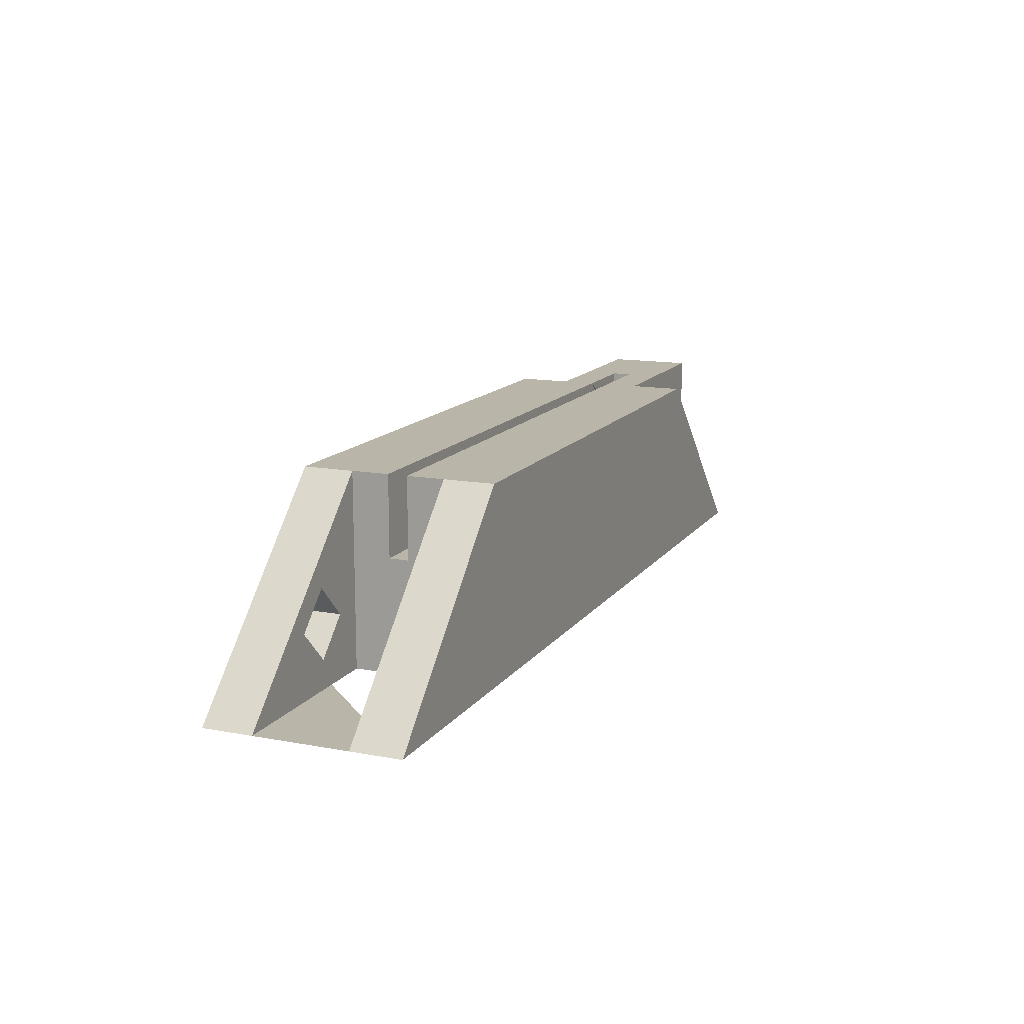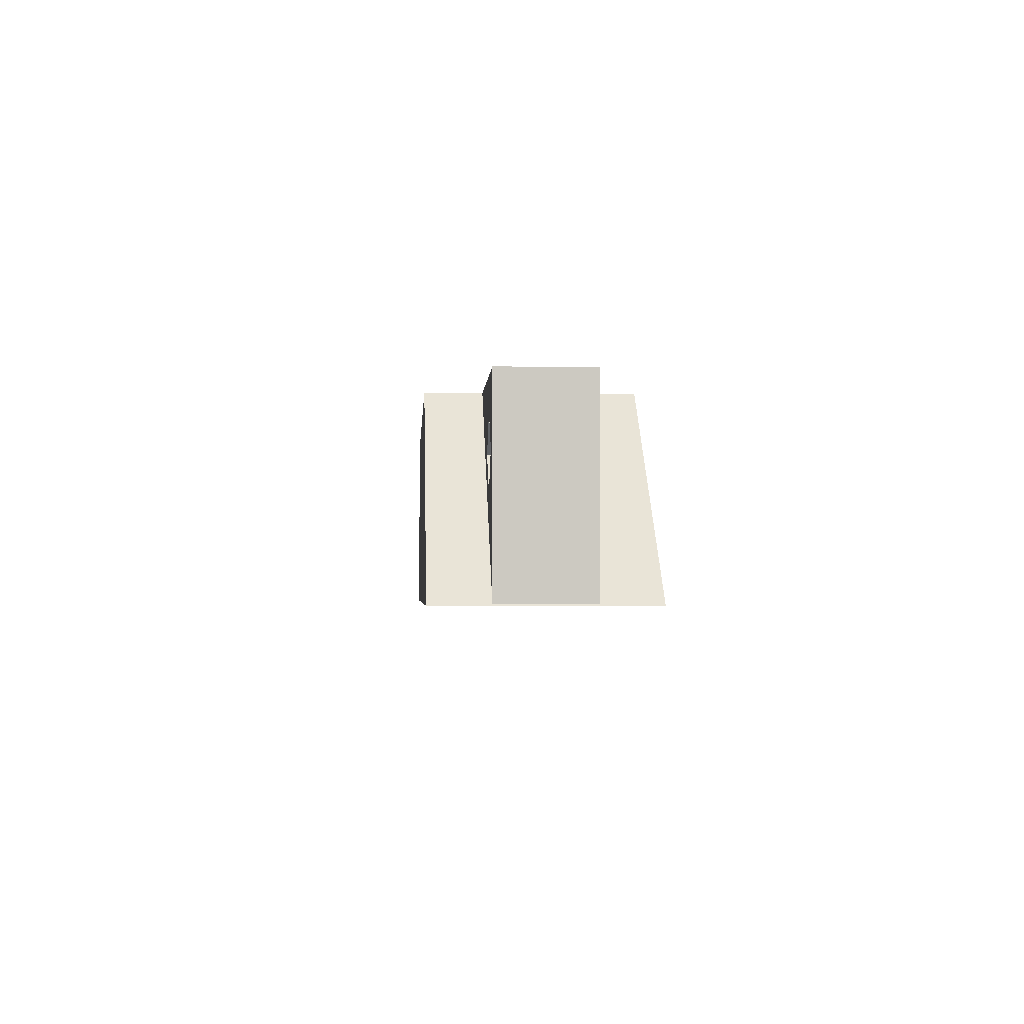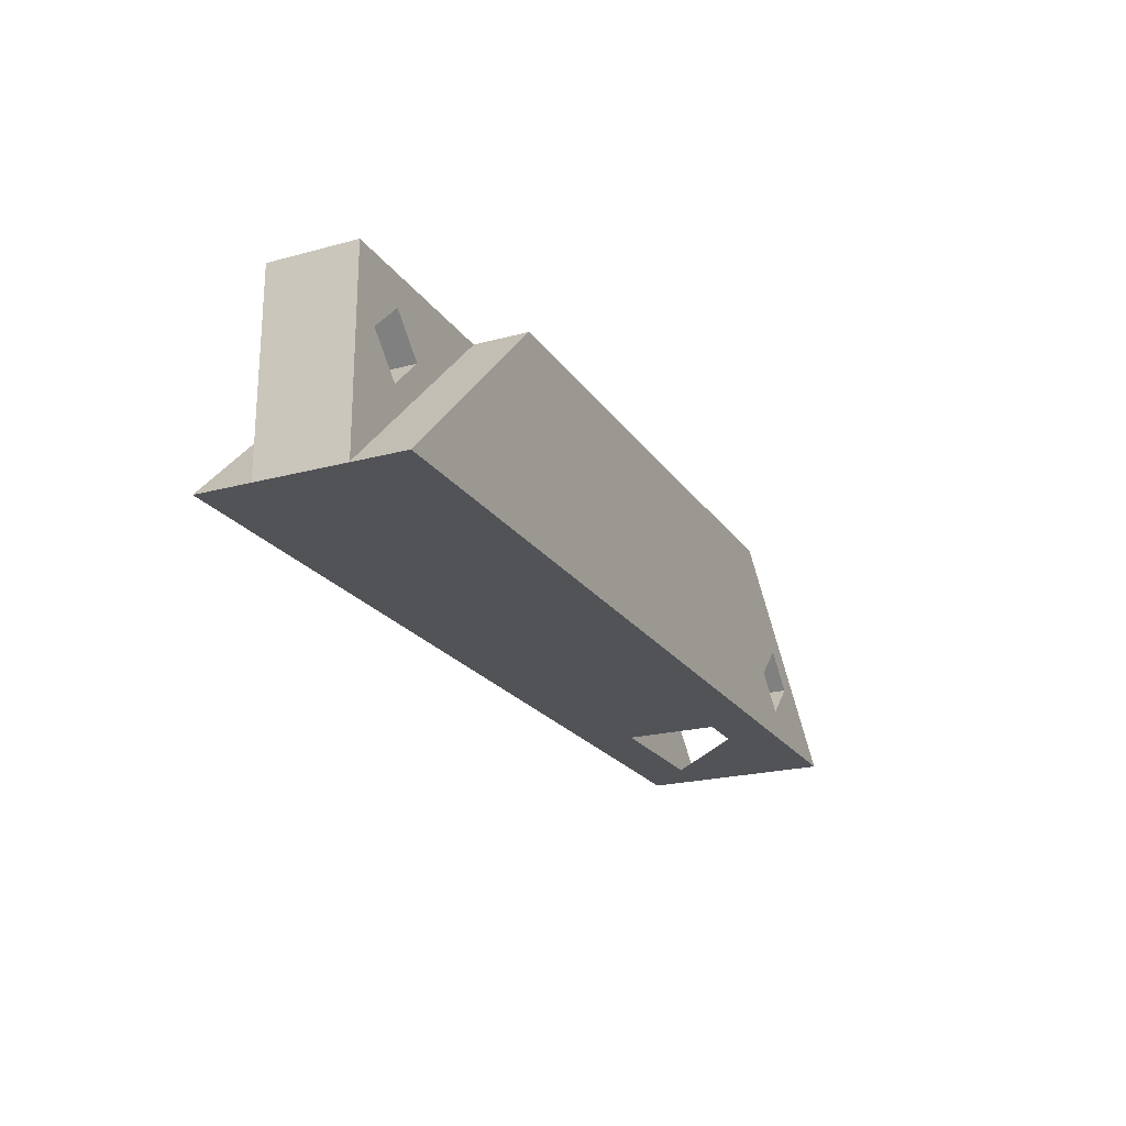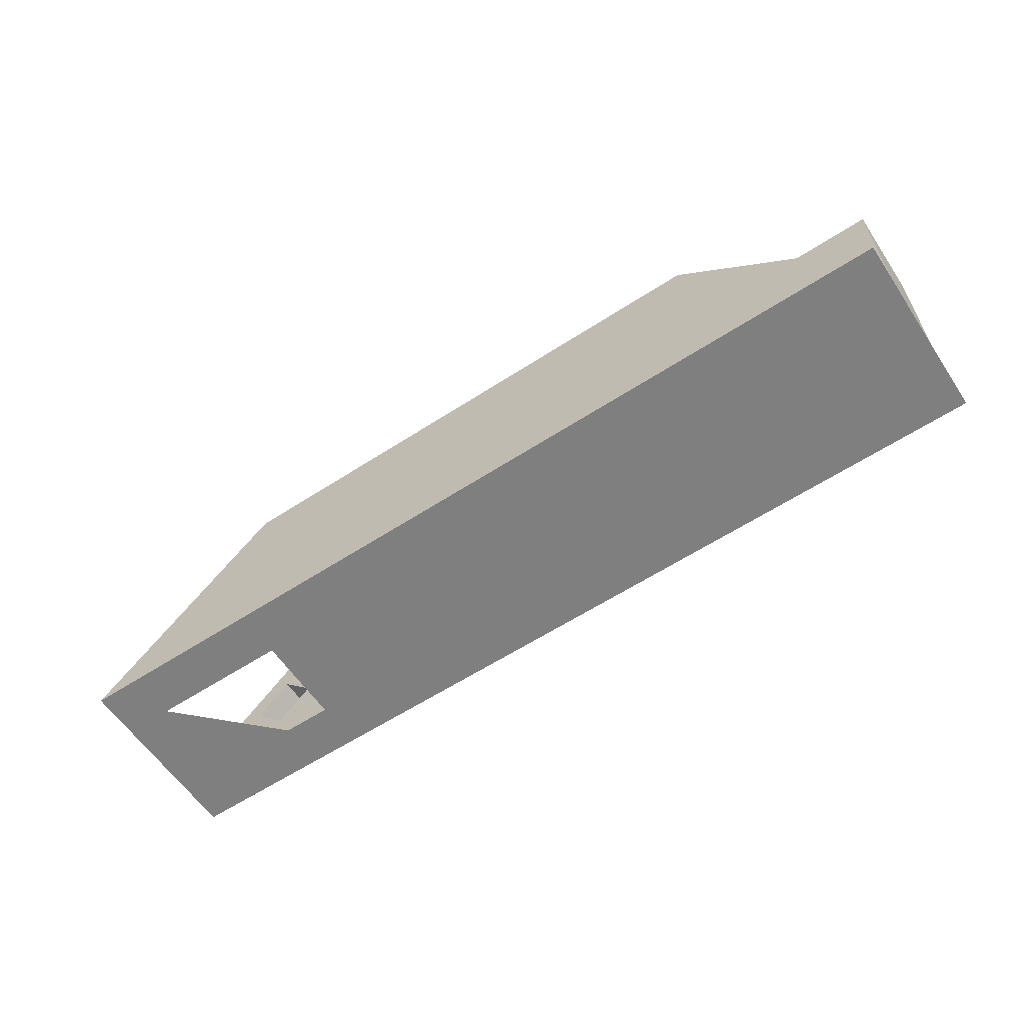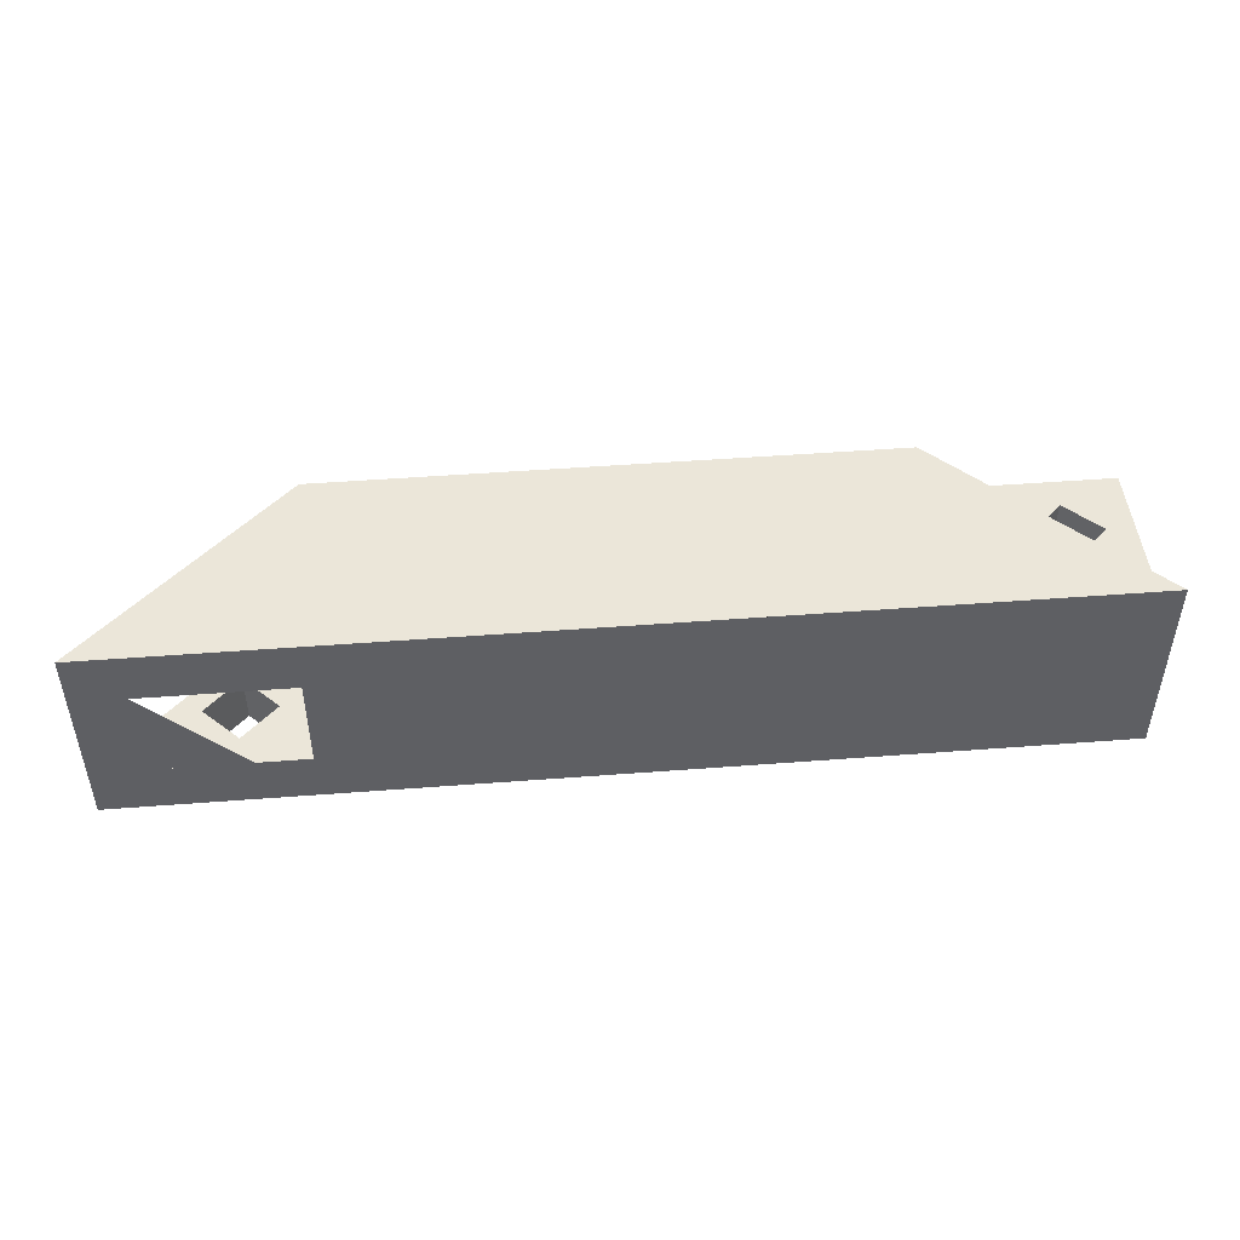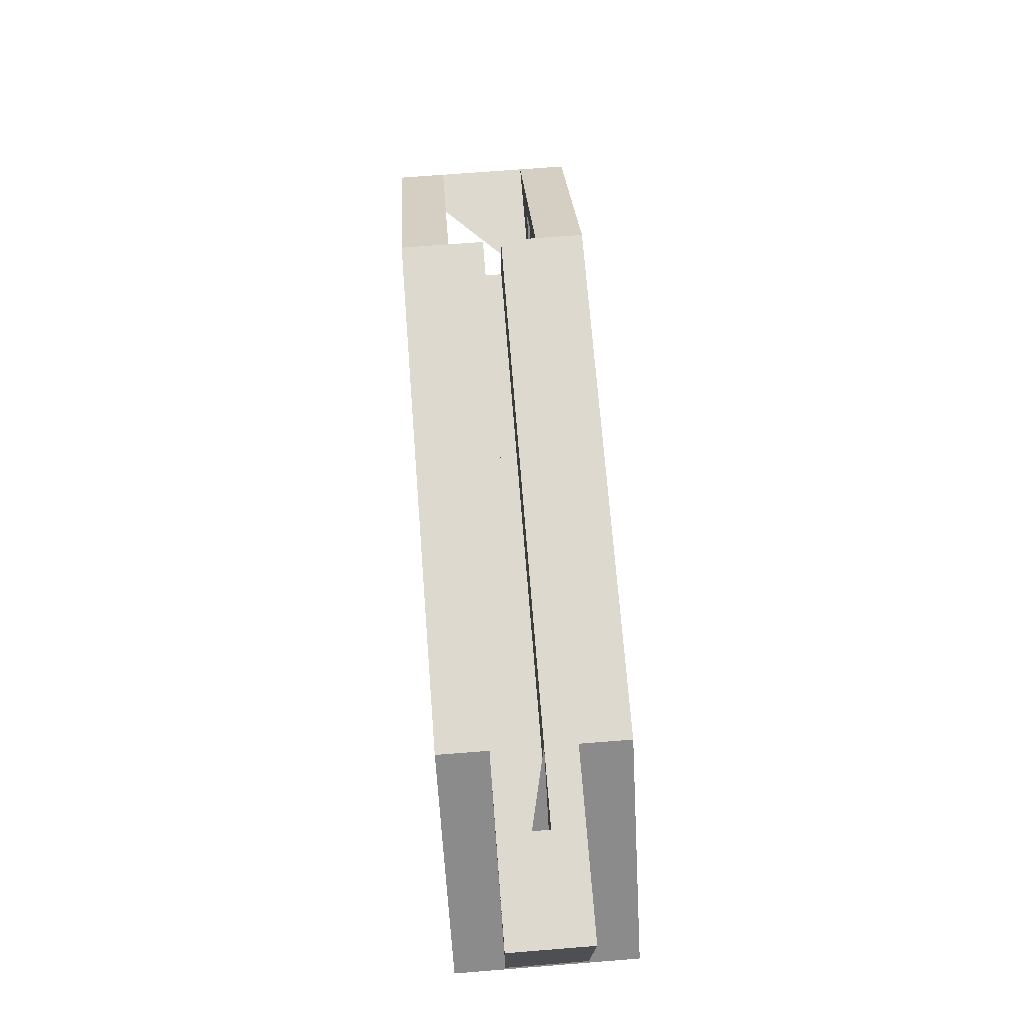
<metadata>
{"format":"obj","ext":"obj","renderer":"f3d","projection":"perspective","resolution":1024,"background":"white","views":[{"elev":13.7,"azim":112.6,"up":"+Z"},{"elev":-2.6,"azim":-93.4,"up":"+Z"},{"elev":-21.9,"azim":-64.8,"up":"+Z"},{"elev":-59.9,"azim":-146.3,"up":"+Z"},{"elev":47.1,"azim":175.0,"up":"+Y"},{"elev":71.5,"azim":-94.5,"up":"+Z"}]}
</metadata>
<code>
v 22 27.1 12
v 22 27.1 12
v 22 27.1 12
v 22 39.1 12
v 22 33.7 12
v 22 33.7 7
v 22 32.5 7
v 22 32.5 12
v 22 30.2 12
v 22 30.2 1.1e-05
v 22 30.2 -0
v 22 36 -0
v 22 36 12
v 22 39.1 12
v 22 30.2 12
v 34 36 3e-06
v 34 30.49 3e-06
v 34 30.2 3e-06
v 22 27.1 12
v 34 27.1 -0
v 34 39.1 -0
v 22 39.1 12
v 22 36 12
v 10 33.7 12
v 10 33.7 7
v 10 32.5 7
v 10 32.5 12
v 28.13 30.2 3.9
v 26.01 30.2 6.021
v 23.89 30.2 3.9
v 26.01 30.2 1.779
v 34 30.2 -0
v 22 27.1 -0
v 10 27.1 -0
v 10 39.1 -0
v 22 39.1 -0
v 22 36 -0
v 22 30.2 -0
v 34 36 -0
v 10 27.1 12
v 34 30.49 -0
v 22 27.1 -0
v 23.89 27.1 3.9
v 26.01 27.1 6.021
v 28.13 27.1 3.9
v 22 27.1 -0
v 22 39.1 -0
v 10 39.1 12
v 26.01 27.1 1.779
v 10 27.1 12
v -12 27.1 12
v -12 27.1 12
v -12 27.1 12
v -12 27.1 3e-06
v -12 27.1 3e-06
v -12 27.1 3e-06
v -12 27.1 0
v 10 27.1 0
v 10 39.1 12
v 10 33.7 12
v 10 33.7 7
v 10 32.5 7
v 10 32.5 12
v 10 39.1 0
v -12 32.5 12
v -12 32.5 12
v -12 32.5 12
v -12 30.4 12
v -12 30.4 12
v -12 30.4 12
v -12 30.4 12
v -23.99 27.1 3e-06
v -12 27.1 12
v -23.9 30.4 0.08913
v -23.9 35.8 0.08913
v -12 35.8 12
v -12 39.1 12
v -23.99 39.1 3e-06
v -12 27.1 3e-06
v -23.9 35.8 3e-06
v -23.9 30.4 3e-06
v -12 30.4 3e-06
v -12 30.4 0
v -12 30.4 0
v -12 35.8 0
v -12 35.8 0
v -12 39.1 0
v -12 39.1 12
v -12 39.1 3e-06
v -12 39.1 3e-06
v -12 39.1 12
v -12 35.8 12
v -12 35.8 12
v -12 33.7 12
v -12 33.7 12
v -12 33.7 12
v -12 33.7 7
v -12 33.7 7
v -12 32.5 7
v -12 32.5 7
v -12 32.5 12
v -12 32.5 12
v -12 32.5 12
v -23.9 30.4 12
v -22.22 30.4 8
v -20.1 30.4 10.12
v -17.98 30.4 8
v -20.1 30.4 5.879
v -23.9 35.8 12
v -20.1 35.8 5.879
v -17.98 35.8 8
v -20.1 35.8 10.12
v -12 35.8 12
v -12 35.8 3e-06
v -23.9 35.8 0
v -23.9 30.4 0
v -12 30.4 0
v -12 35.8 0
v -12 33.7 12
v -12 33.7 12
v -12 33.7 7
v -12 33.7 7
v -12 32.5 7
v -16.99 32.5 7
v -17 32.5 7
v -17 32.5 12
v -16.99 32.5 7
v -16.99 33.7 7
v -16.99 33.7 7
v -17 33.7 12
v -22.22 35.8 8
v -17 33.7 7
f 1 2 3
f 7 10 6
f 1 8 15
f 17 18 20
f 22 4 14
f 4 22 23
f 5 24 25
f 6 25 26
f 27 8 7
f 9 29 30
f 31 32 11
f 34 37 38
f 12 39 16
f 15 27 40
f 16 39 41
f 17 41 32
f 42 19 2
f 19 44 20
f 46 41 39
f 14 21 47
f 14 47 36
f 23 48 24
f 25 35 34
f 28 45 44
f 43 30 29
f 49 31 30
f 31 49 45
f 33 38 11
f 40 34 33
f 22 36 35
f 47 12 37
f 42 20 49
f 53 54 58
f 62 58 64
f 68 50 63
f 69 71 52
f 72 74 75
f 73 79 54
f 79 55 54
f 72 81 56
f 57 56 82
f 84 85 64
f 59 90 91
f 88 93 59
f 60 96 97
f 62 61 98
f 63 100 101
f 66 65 102
f 69 68 67
f 104 106 69
f 108 74 107
f 79 73 72
f 109 75 74
f 75 111 76
f 88 76 113
f 89 78 77
f 80 78 89
f 115 116 81
f 116 117 83
f 115 114 86
f 87 86 114
f 77 91 90
f 119 94 93
f 120 122 95
f 100 99 98
f 100 123 102
f 124 126 103
f 127 129 103
f 104 126 109
f 105 131 112
f 111 107 106
f 110 108 107
f 108 110 131
f 112 131 109
f 116 115 118
f 117 118 85
f 132 128 130
f 120 128 121
f 97 121 123
f 123 127 102
f 132 125 124
f 126 125 132
f 14 4 13
f 8 1 9
f 13 4 5
f 1 3 9
f 13 5 6
f 7 8 9
f 12 13 6
f 7 9 10
f 12 6 10
f 10 11 12
f 2 1 15
f 14 13 16
f 16 17 20
f 18 9 3
f 3 2 19
f 21 14 16
f 3 19 20
f 20 21 16
f 18 3 20
f 5 4 23
f 6 5 25
f 7 6 26
f 26 27 7
f 9 18 29
f 30 10 9
f 18 28 29
f 11 10 31
f 31 28 18
f 10 30 31
f 18 32 31
f 38 33 34
f 34 35 37
f 37 12 11
f 35 36 37
f 37 11 38
f 13 12 16
f 40 2 15
f 15 8 27
f 17 16 41
f 18 17 32
f 33 42 2
f 19 43 44
f 45 20 44
f 20 42 33
f 12 47 21
f 20 33 46
f 39 12 21
f 21 20 46
f 46 11 32
f 32 41 46
f 39 21 46
f 22 14 36
f 24 5 23
f 23 22 48
f 34 40 26
f 25 24 48
f 40 27 26
f 25 48 35
f 34 26 25
f 29 28 44
f 44 43 29
f 43 49 30
f 28 31 45
f 46 33 11
f 2 40 33
f 48 22 35
f 36 47 37
f 43 19 42
f 20 45 49
f 49 43 42
f 51 52 53
f 56 57 58
f 50 51 53
f 54 55 56
f 58 50 53
f 54 56 58
f 64 59 61
f 62 63 50
f 59 60 61
f 62 50 58
f 64 61 62
f 63 65 66
f 68 69 51
f 63 66 67
f 68 51 50
f 63 67 68
f 52 51 69
f 69 70 71
f 72 73 53
f 76 77 75
f 72 53 52
f 75 77 78
f 72 52 74
f 75 78 72
f 52 71 74
f 53 73 54
f 55 79 72
f 72 78 80
f 81 82 56
f 72 80 81
f 56 55 72
f 83 57 82
f 64 58 84
f 57 83 84
f 85 86 87
f 58 57 84
f 85 87 64
f 64 87 89
f 91 77 88
f 64 89 90
f 91 88 59
f 59 64 90
f 60 59 93
f 88 92 93
f 93 94 60
f 98 61 60
f 94 95 96
f 97 98 60
f 60 94 96
f 99 62 98
f 63 62 99
f 101 102 65
f 63 99 100
f 101 65 63
f 103 66 102
f 66 69 67
f 70 69 106
f 104 74 105
f 106 107 70
f 104 105 106
f 71 70 107
f 108 105 74
f 71 107 74
f 104 109 74
f 113 76 111
f 75 110 111
f 111 112 113
f 113 92 88
f 88 77 76
f 114 80 89
f 80 115 81
f 82 81 116
f 117 84 83
f 83 82 116
f 86 85 118
f 115 80 114
f 86 118 115
f 89 87 114
f 89 77 90
f 92 119 93
f 94 119 120
f 120 121 122
f 122 97 95
f 95 94 120
f 97 96 95
f 97 100 98
f 101 100 102
f 66 103 126
f 124 125 126
f 103 102 127
f 127 128 129
f 129 124 103
f 119 92 130
f 104 69 126
f 130 92 109
f 69 66 126
f 130 109 126
f 106 105 112
f 112 111 106
f 111 110 107
f 105 108 131
f 92 113 112
f 131 110 75
f 109 92 112
f 131 75 109
f 117 116 118
f 84 117 85
f 120 119 130
f 132 129 128
f 120 130 128
f 123 100 97
f 97 122 121
f 121 128 127
f 127 123 121
f 129 132 124
f 130 126 132

</code>
